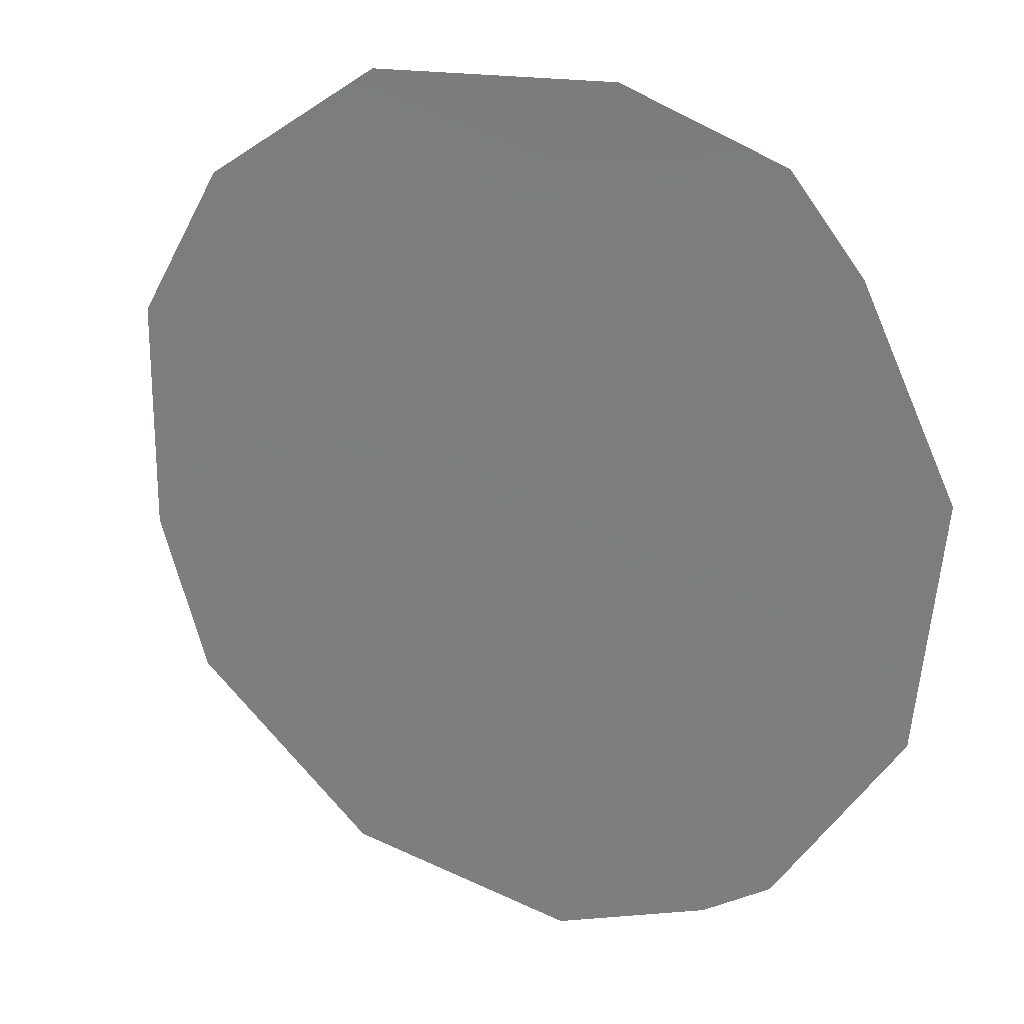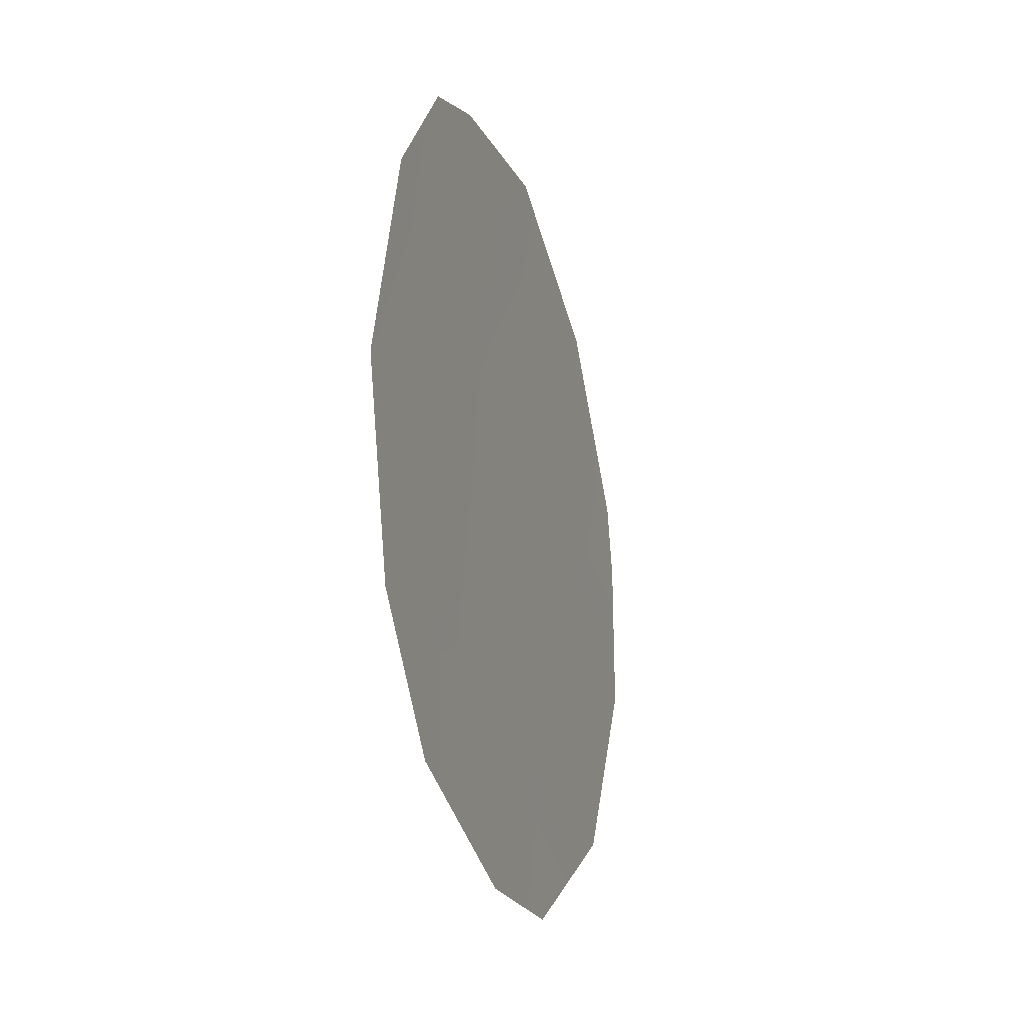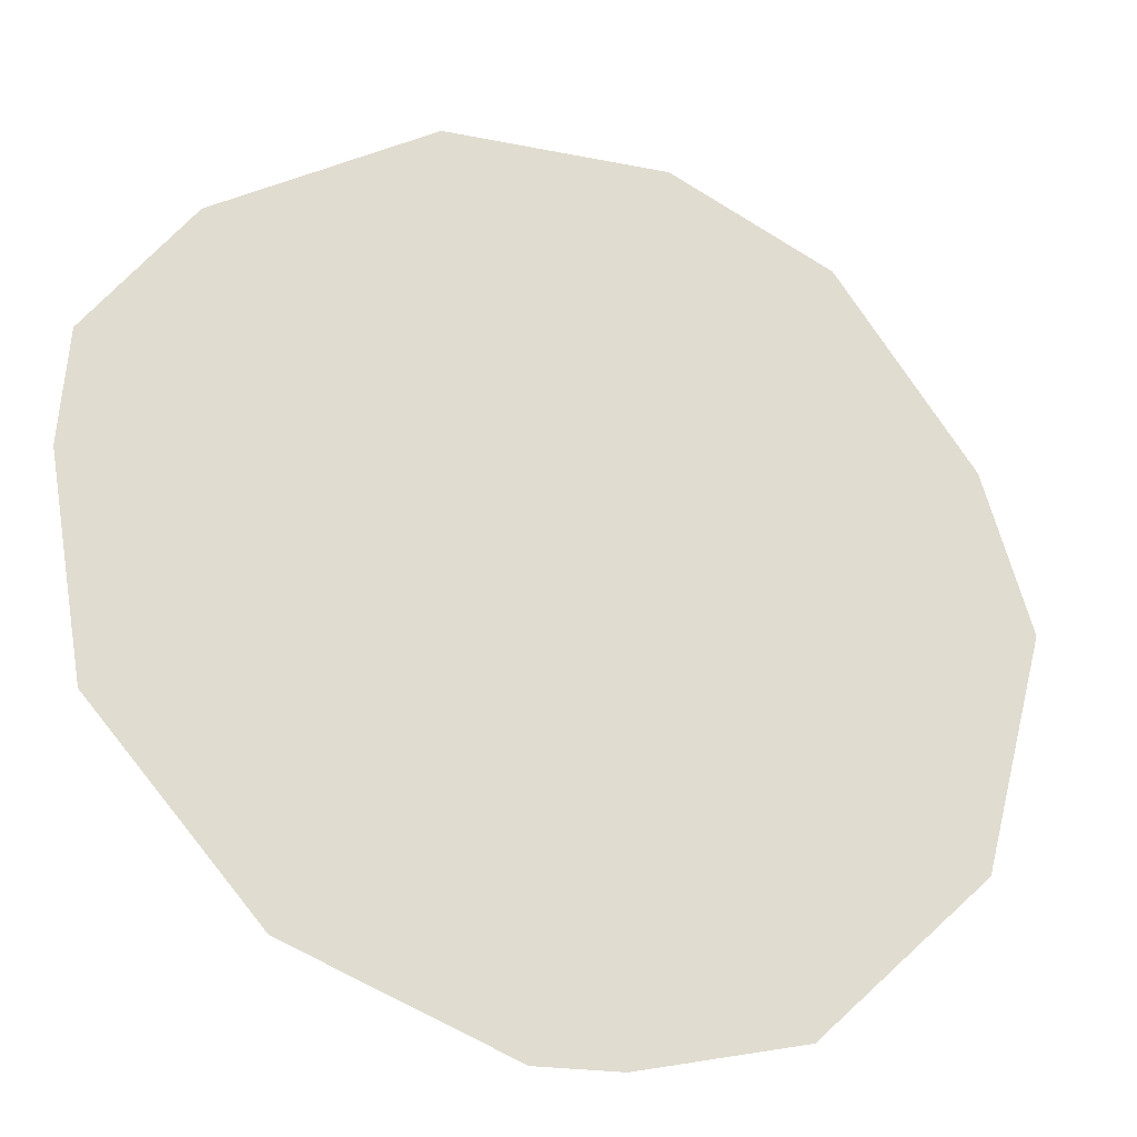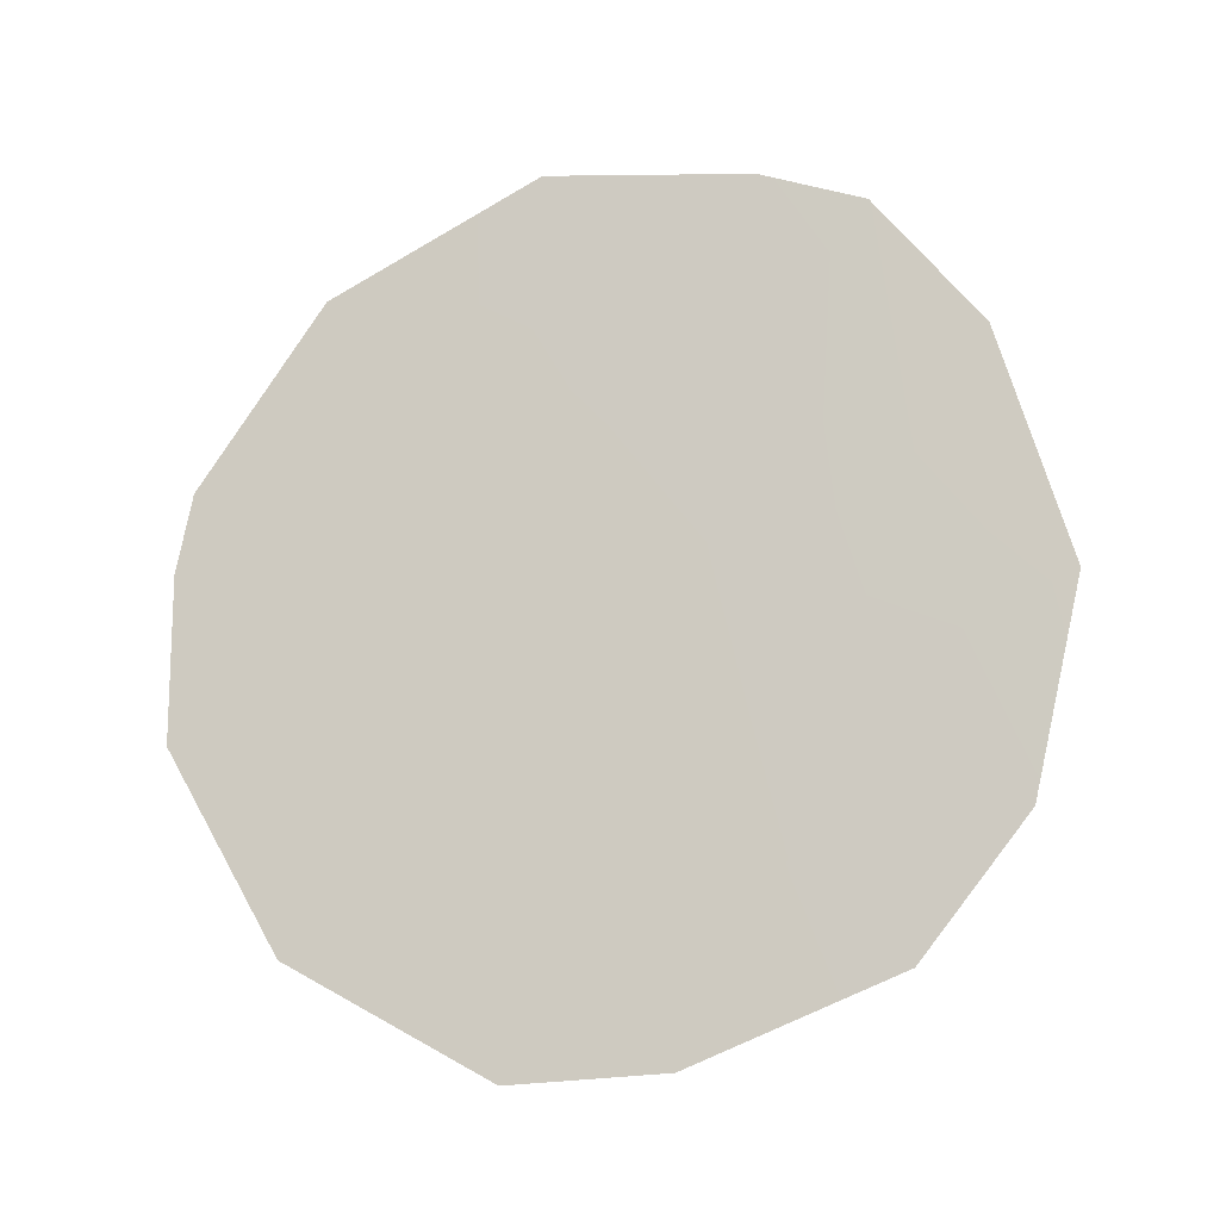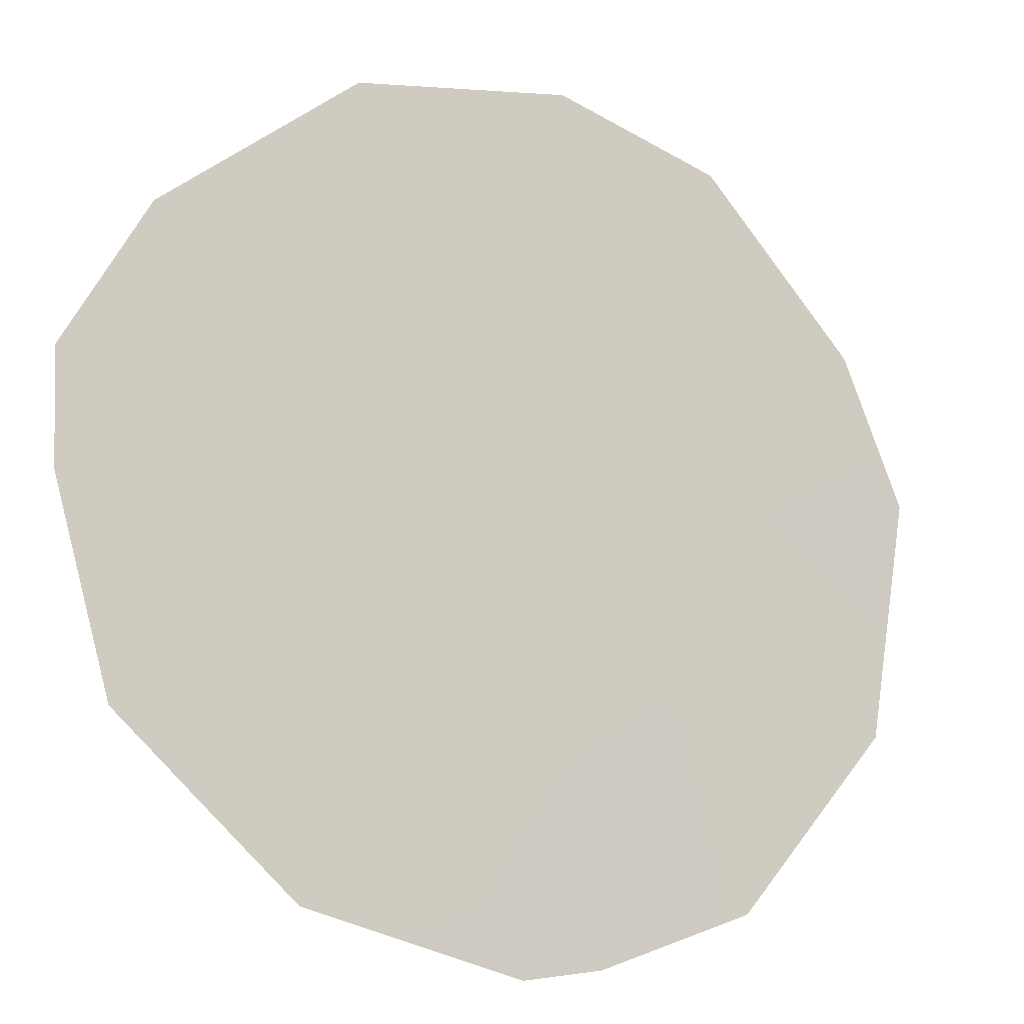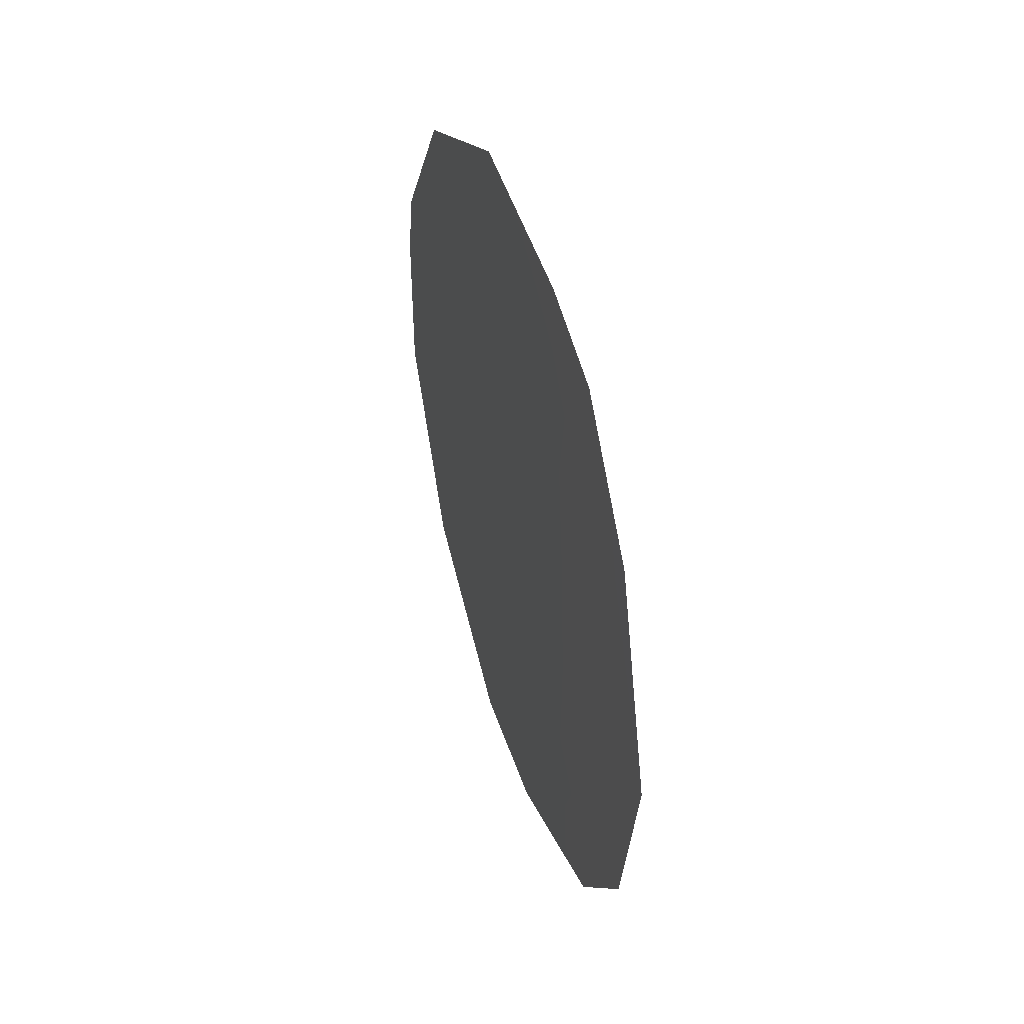
<metadata>
{"format":"obj","ext":"obj","renderer":"f3d","projection":"perspective","resolution":1024,"background":"white","views":[{"elev":-14.4,"azim":125.9,"up":"+Z"},{"elev":-18.6,"azim":51.6,"up":"+Y"},{"elev":11.3,"azim":-113.6,"up":"+Z"},{"elev":-12.8,"azim":-44.3,"up":"+Y"},{"elev":26.4,"azim":-122.3,"up":"+Z"},{"elev":43.9,"azim":17.1,"up":"+Y"}]}
</metadata>
<code>
v -70.06 18.2 71.63
v -70.88 19.07 70.42
v -70.51 21.18 71
v -71.59 16.14 69.31
v -72.83 17.34 67.48
v -68.95 23.32 73.31
v -73.52 21.22 66.49
v -70.21 25.02 71.46
v -68.78 18.63 73.52
v -73.52 19.47 66.48
v -71.44 25.18 69.66
v -69.59 24.67 72.38
v -69.41 17.17 72.56
v -71.22 22.37 69.95
v -72.23 22.48 68.46
v -73.43 22.06 66.65
v -71.44 17.82 69.56
v -72.69 24 67.79
v -71.33 23.78 69.8
v -68.51 20.86 73.94
v -70.66 16.24 70.71
v -70.21 23.14 71.46
v -69.5 21.68 72.5
v -72.74 20.99 67.67
v -71.66 20.91 69.28
v -72.17 19.36 68.49
v -69.77 19.79 72.08
f 1 2 27
f 19 11 8
f 2 17 26
f 22 8 12
f 3 14 22
f 17 4 5
f 16 18 15
f 16 15 24
f 8 22 19
f 26 5 10
f 18 11 19
f 18 19 15
f 24 10 7
f 10 24 26
f 2 3 27
f 17 21 4
f 1 13 21
f 2 26 25
f 23 20 27
f 22 14 19
f 23 12 6
f 22 12 23
f 15 19 14
f 22 23 3
f 27 3 23
f 16 24 7
f 3 2 25
f 3 25 14
f 26 24 25
f 23 6 20
f 26 17 5
f 15 25 24
f 14 25 15
f 1 21 17
f 27 20 9
f 1 27 9
f 1 9 13
f 2 1 17

</code>
